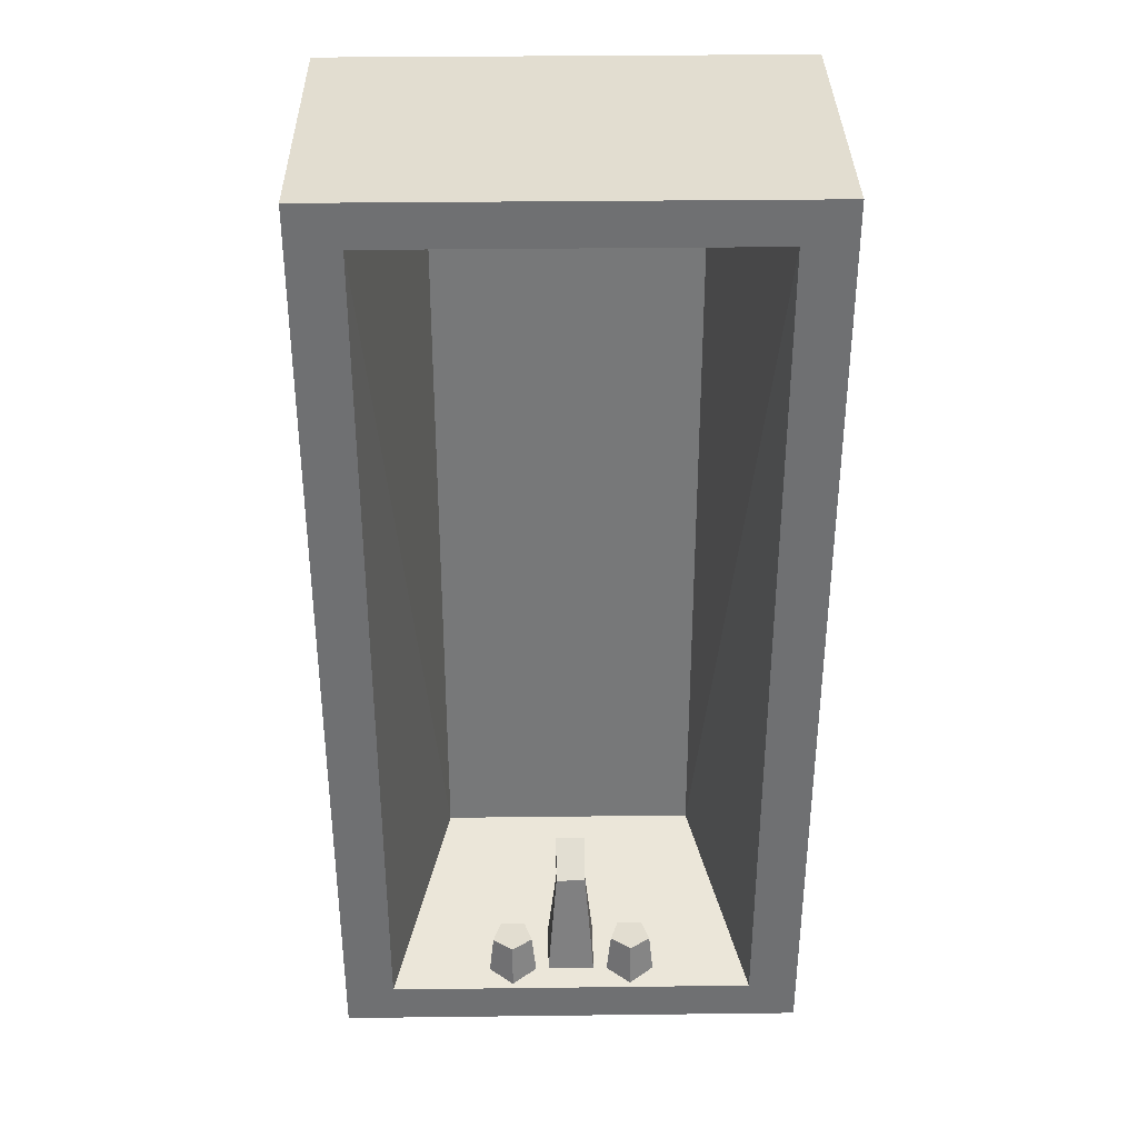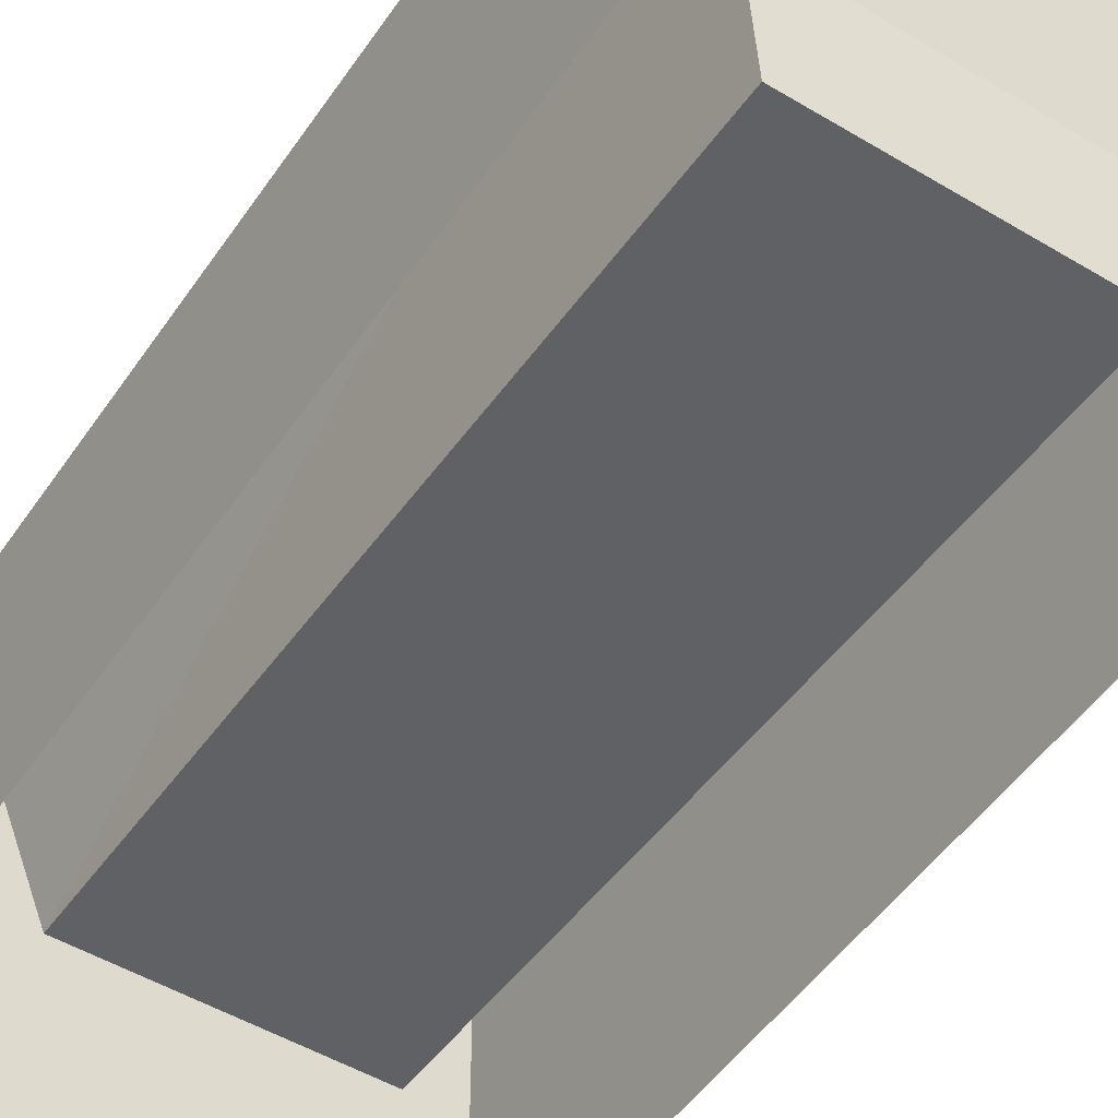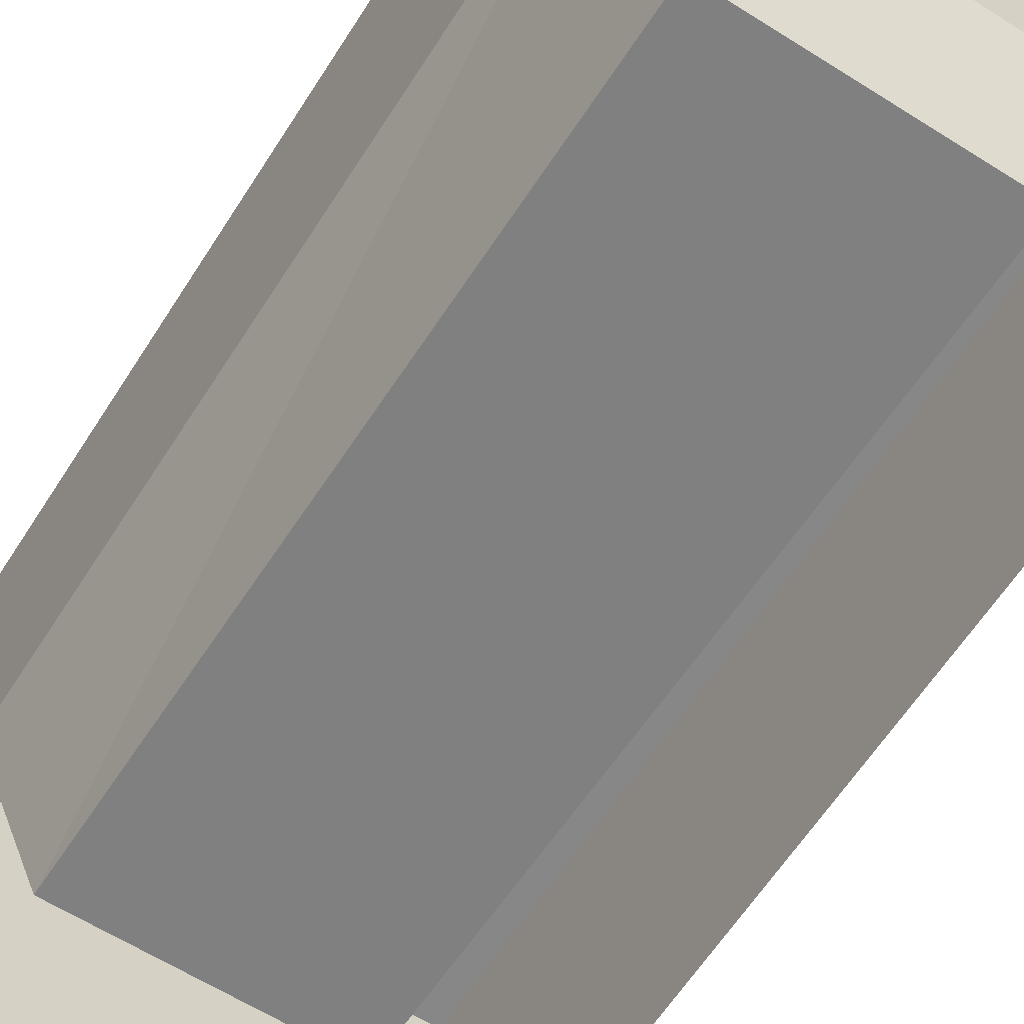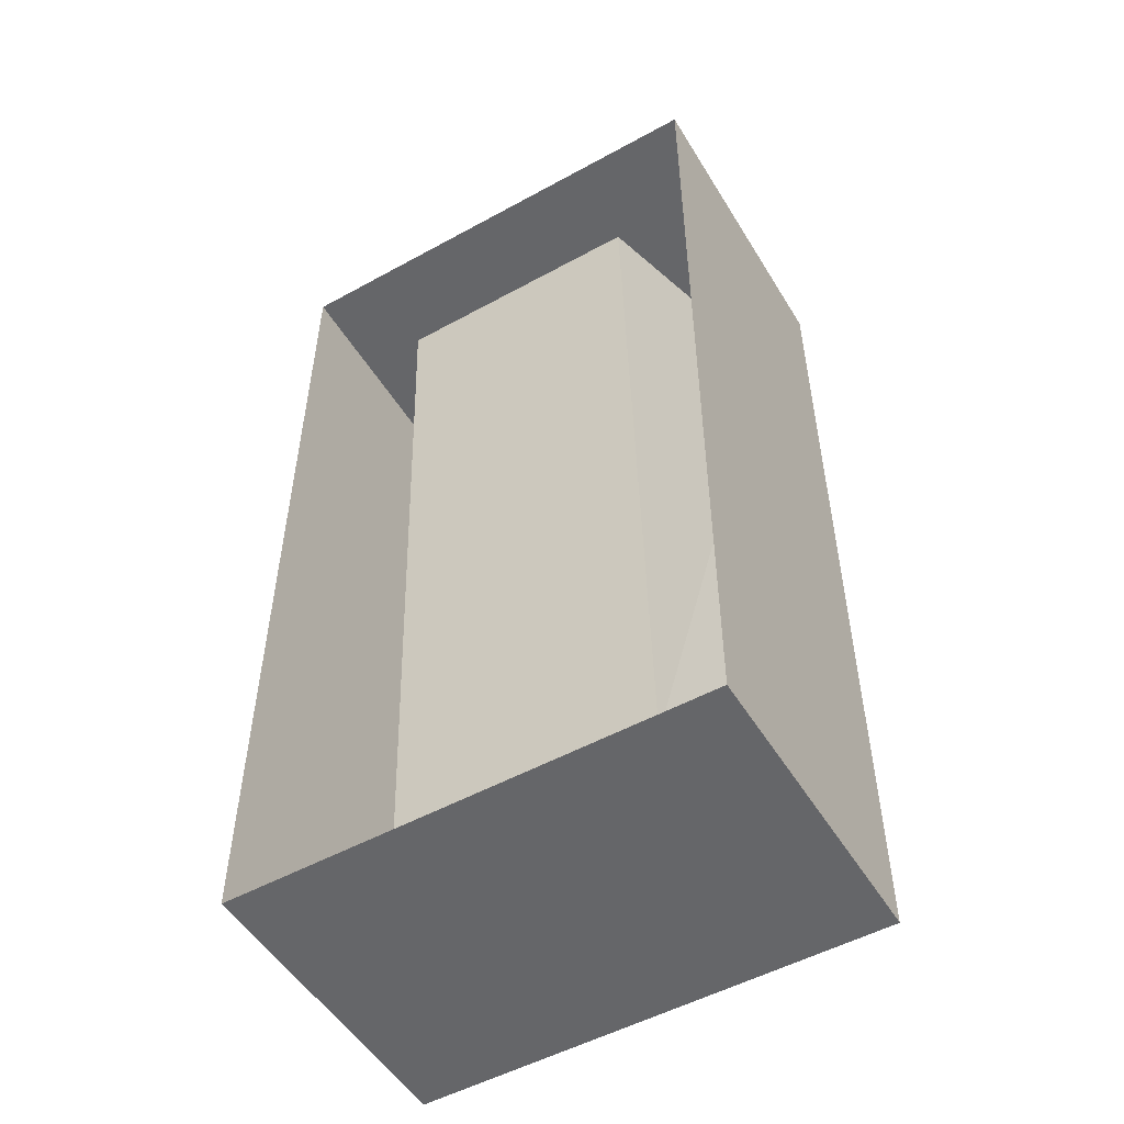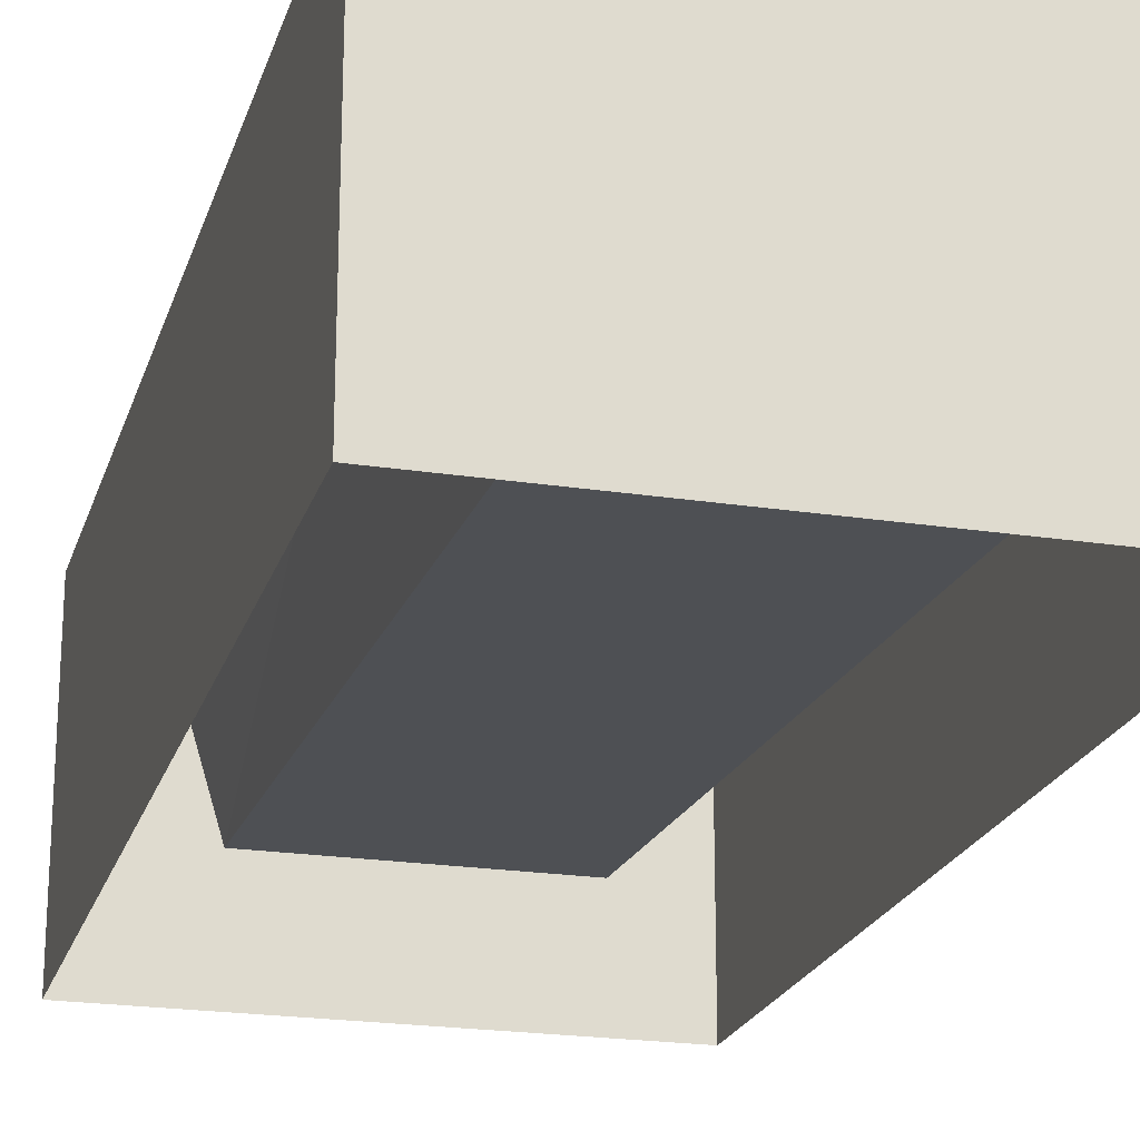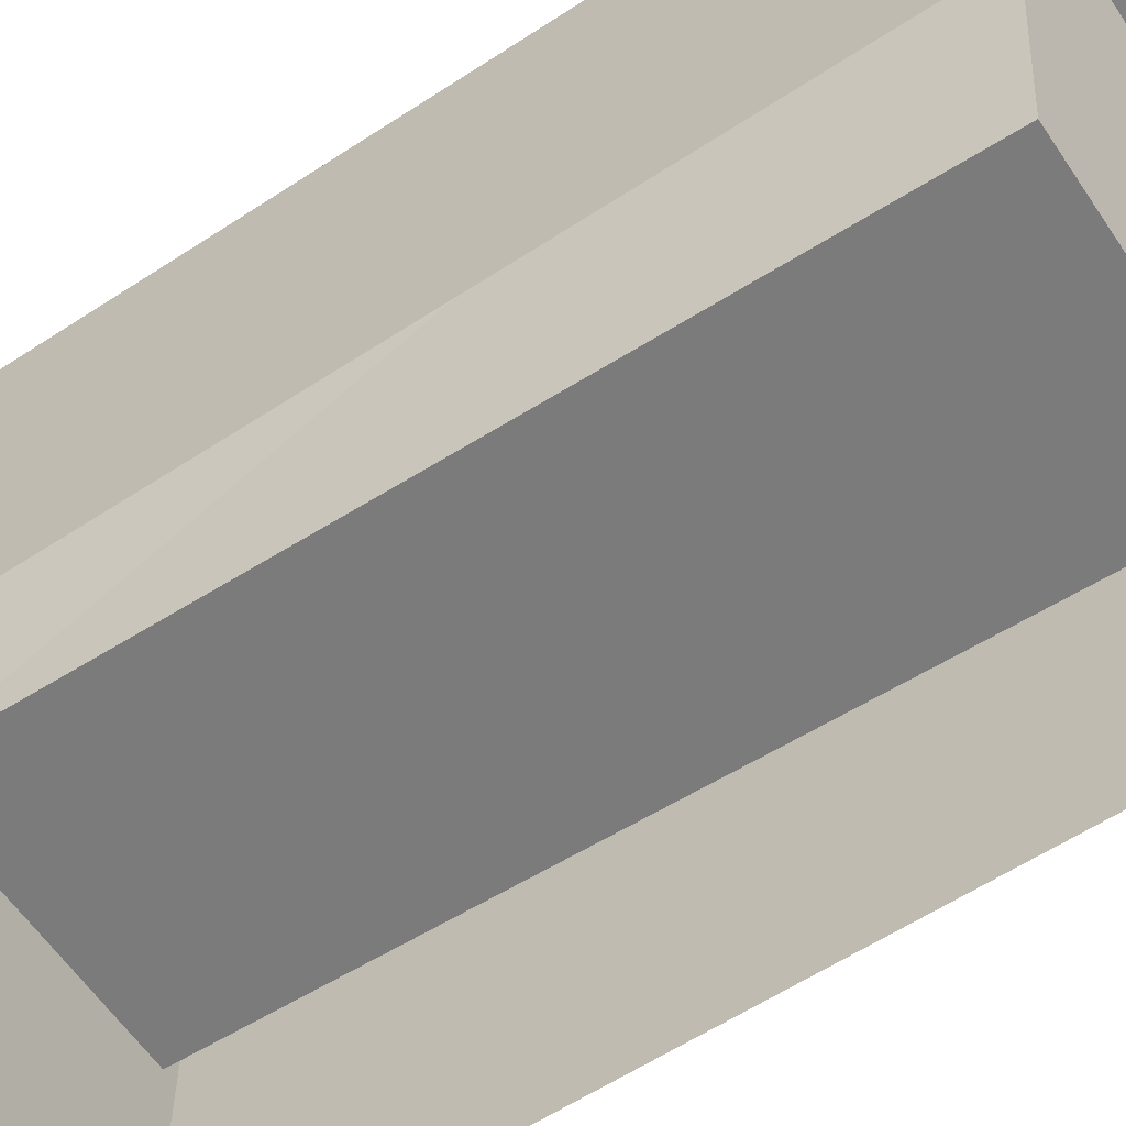
<metadata>
{"format":"obj","ext":"obj","renderer":"f3d","projection":"perspective","resolution":1024,"background":"white","views":[{"elev":35.3,"azim":179.1,"up":"+Z"},{"elev":-50.3,"azim":-33.3,"up":"+Y"},{"elev":-62.5,"azim":-32.6,"up":"+Y"},{"elev":-51.9,"azim":30.7,"up":"+Z"},{"elev":-21.5,"azim":-15.3,"up":"+Y"},{"elev":-60.2,"azim":-56.2,"up":"+Y"}]}
</metadata>
<code>
v -0.1572 1.196 -0.8234
v -0.1977 1.072 -0.8234
v -0.3284 1.072 -0.8234
v -0.3687 1.197 -0.8234
v -0.2629 1.273 -0.8234
v -0.1779 1.19 -0.6234
v -0.2105 1.09 -0.6234
v -0.3156 1.09 -0.6234
v -0.348 1.19 -0.6234
v -0.2629 1.252 -0.6234
v 0.3642 1.196 -0.8234
v 0.3237 1.072 -0.8234
v 0.193 1.072 -0.8234
v 0.1528 1.197 -0.8234
v 0.2586 1.273 -0.8234
v 0.3435 1.19 -0.6234
v 0.3109 1.09 -0.6234
v 0.2058 1.09 -0.6234
v 0.1735 1.19 -0.6234
v 0.2585 1.252 -0.6234
v 0.1012 1.196 -0.8175
v 0.1012 0.9884 -0.7661
v -0.1023 0.9884 -0.7661
v -0.1023 1.196 -0.8175
v -0.063 1.148 -0.3098
v -0.063 1.041 -0.3745
v 0.06196 1.041 -0.3745
v 0.06196 1.148 -0.3098
v 0.06196 0.9882 -0.2066
v 0.06196 0.9907 -0.3315
v -0.063 0.9907 -0.3315
v -0.063 0.9882 -0.2066
v 0.9995 -0.005682 -0.9983
v 0.9995 -0.005682 3.002
v -1.001 -0.005682 3.002
v -1.001 -0.005682 -0.9983
v -1.001 1.294 -0.9983
v -1.001 1.294 3.002
v 0.9995 1.294 3.002
v 0.9995 1.294 -0.9983
v -0.7917 1.294 2.823
v -0.7917 1.294 -0.8196
v 0.7907 1.294 -0.8196
v 0.7907 1.294 2.823
v -0.5582 0.2187 2.637
v -0.5582 0.3699 -0.6336
v 0.5572 0.3699 -0.6336
v 0.5572 0.2187 2.637
f 47 46 45
f 48 47 45
f 16 20 19
f 16 19 18
f 17 16 18
f 6 10 9
f 6 9 8
f 7 6 8
f 44 48 45
f 44 45 41
f 43 47 44
f 47 48 44
f 42 46 43
f 46 47 43
f 41 45 46
f 41 46 42
f 39 44 38
f 44 41 38
f 40 43 44
f 40 44 39
f 37 42 40
f 42 43 40
f 38 41 42
f 38 42 37
f 34 39 38
f 34 38 35
f 33 40 39
f 33 39 34
f 36 37 40
f 36 40 33
f 35 38 37
f 35 37 36
f 26 31 25
f 31 32 25
f 25 32 29
f 25 29 28
f 28 29 30
f 28 30 27
f 27 30 31
f 27 31 26
f 22 27 26
f 22 26 23
f 21 28 27
f 21 27 22
f 24 25 28
f 24 28 21
f 23 26 24
f 26 25 24
f 15 20 16
f 15 16 11
f 15 14 19
f 15 19 20
f 14 13 18
f 14 18 19
f 13 12 17
f 13 17 18
f 12 11 16
f 12 16 17
f 6 1 5
f 6 5 10
f 5 4 9
f 5 9 10
f 4 3 8
f 4 8 9
f 3 2 7
f 3 7 8
f 2 1 6
f 2 6 7

</code>
